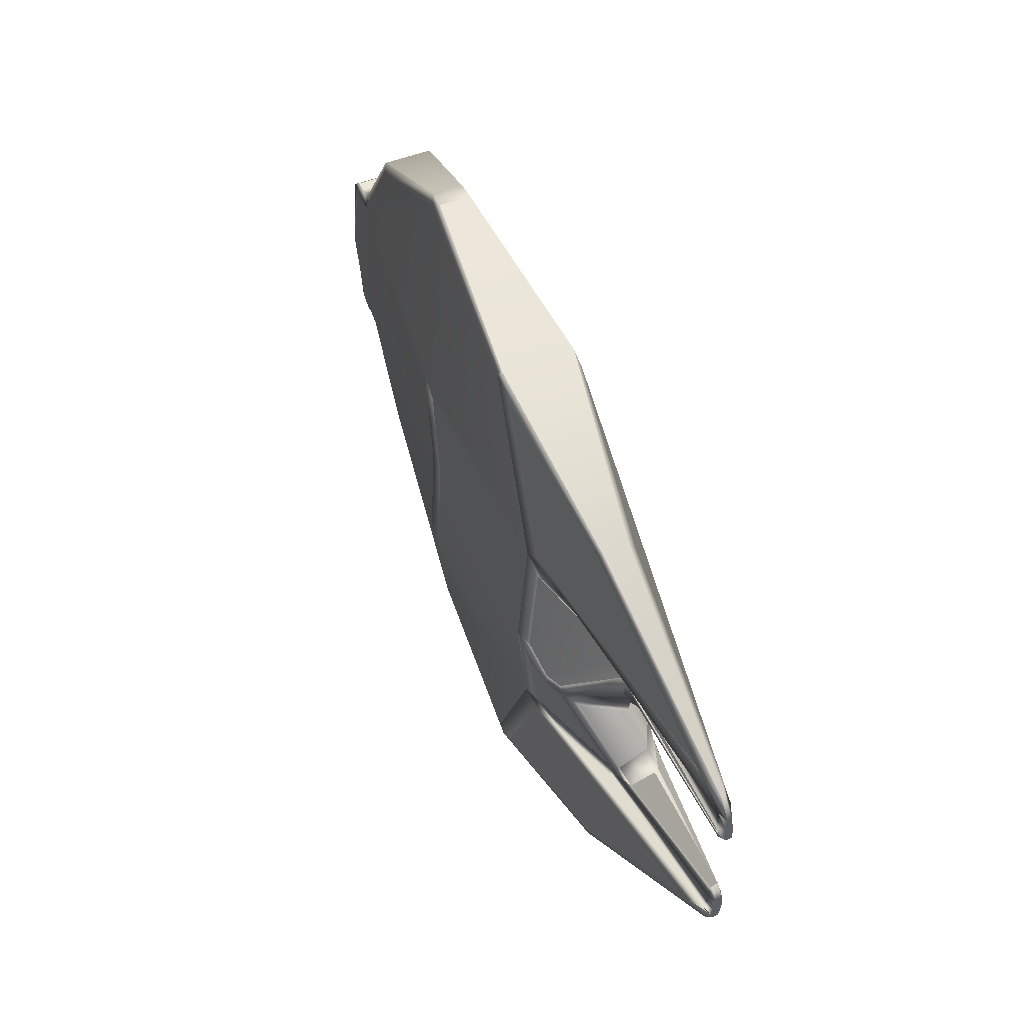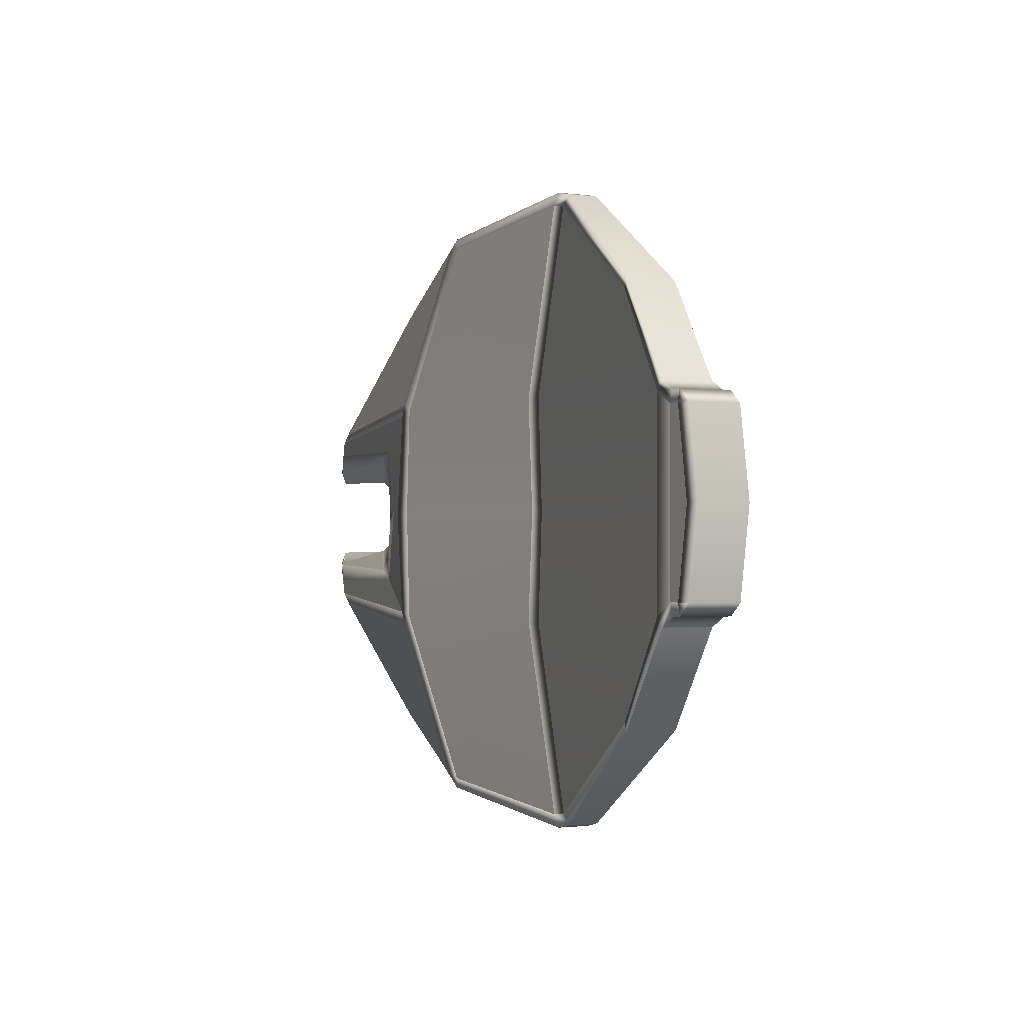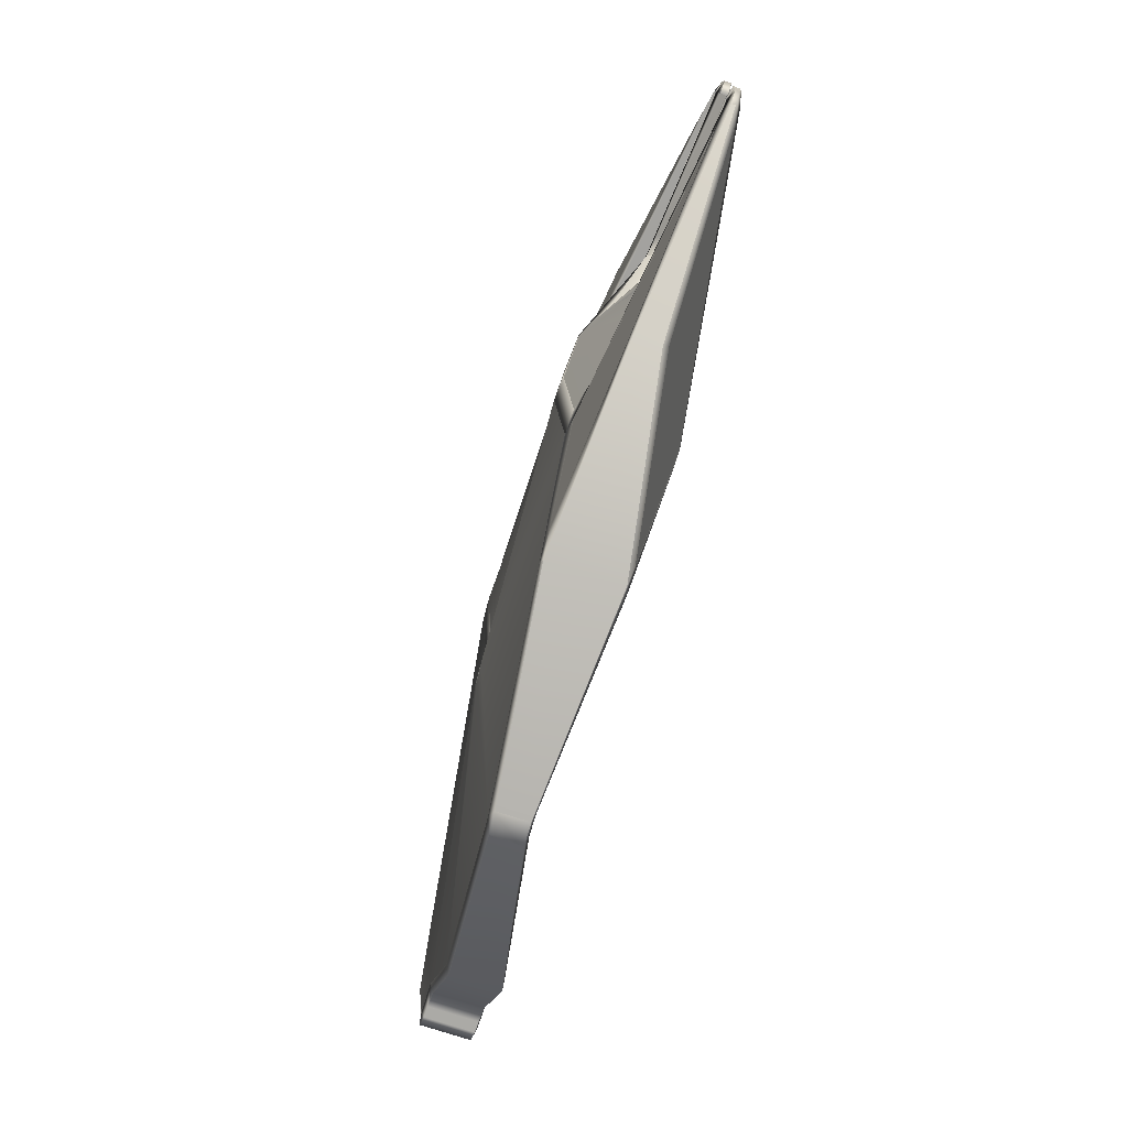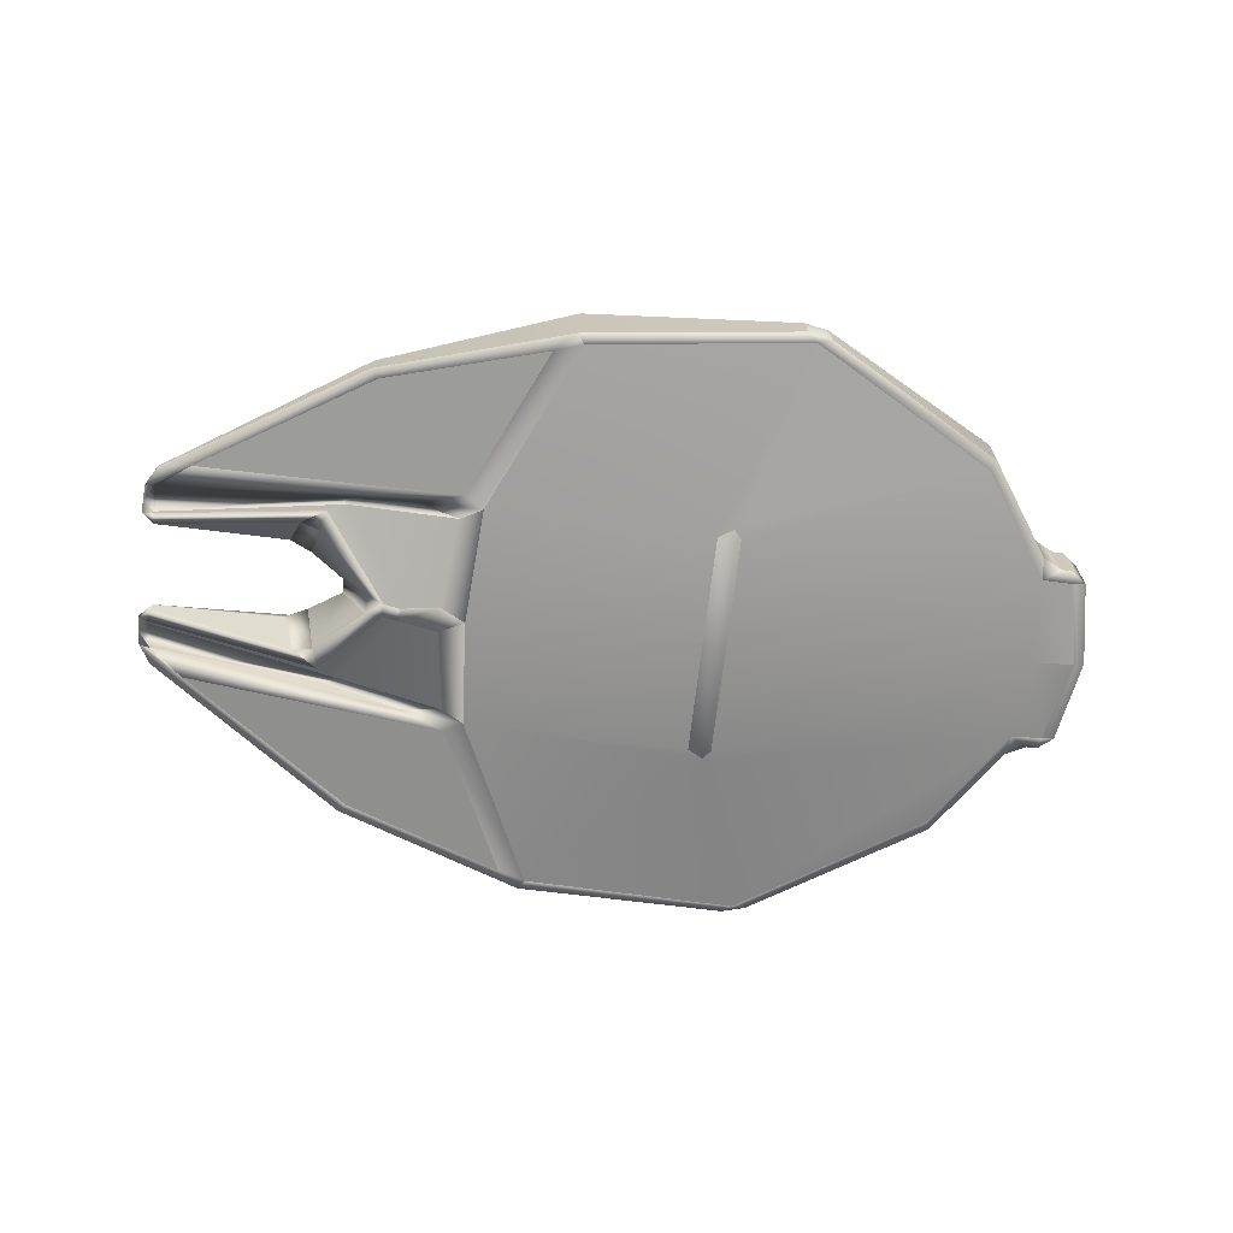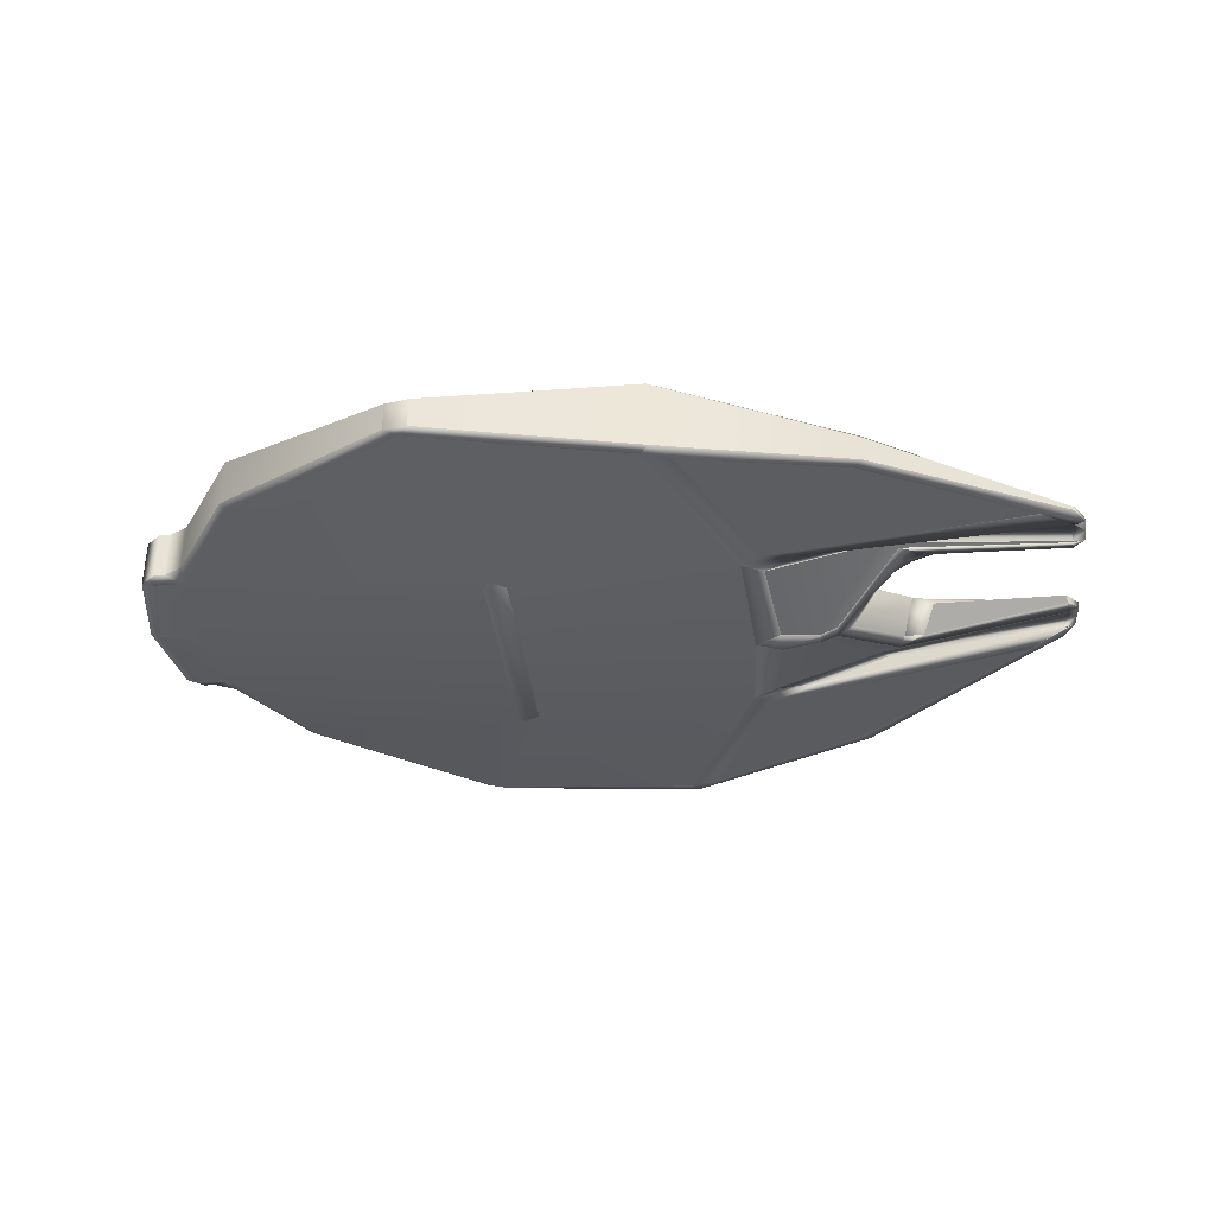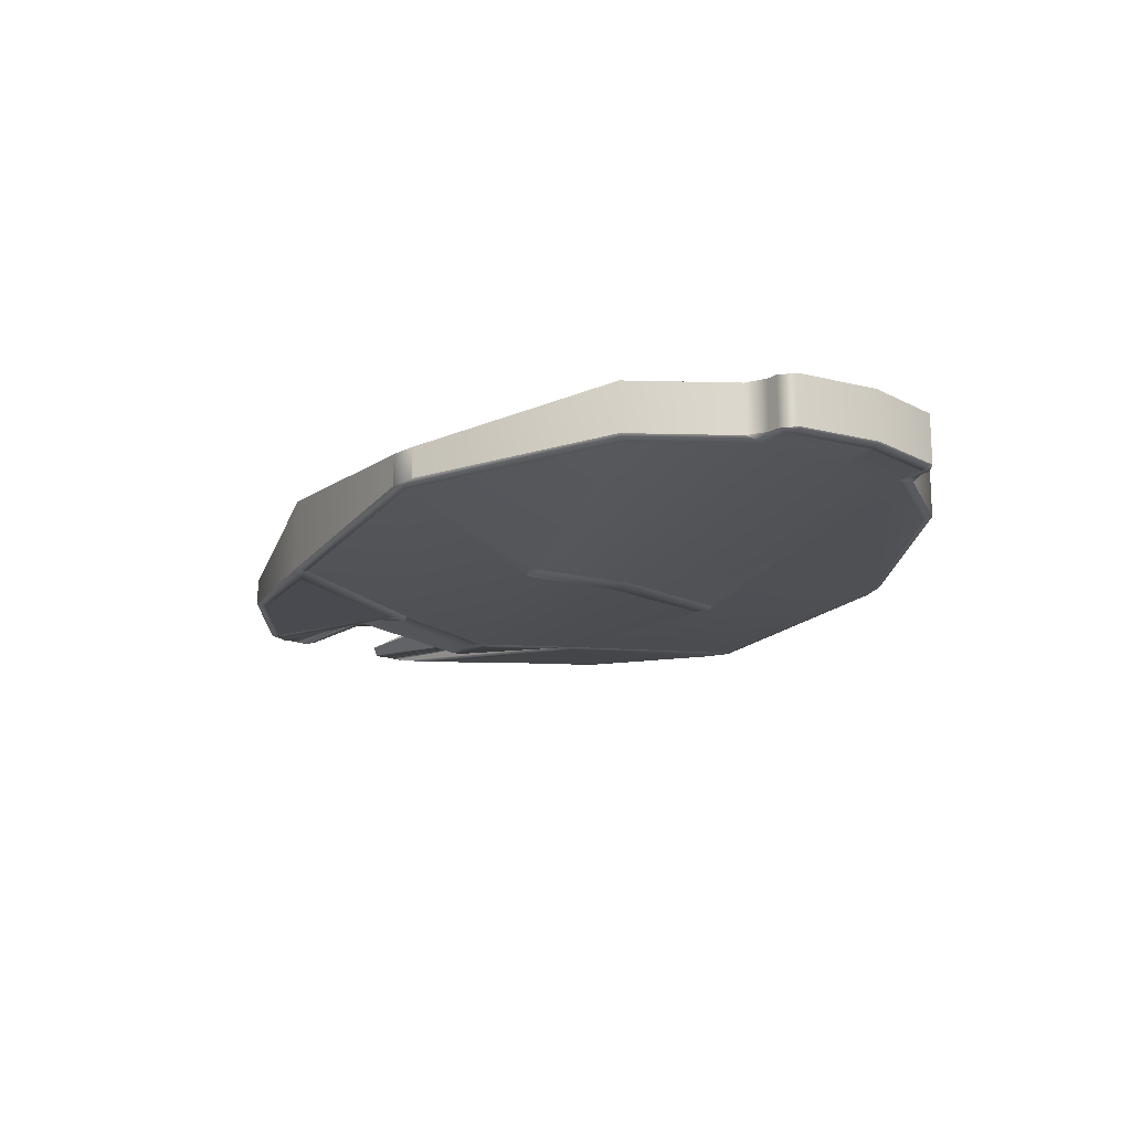
<metadata>
{"format":"obj","ext":"obj","renderer":"f3d","projection":"perspective","resolution":1024,"background":"white","views":[{"elev":49.8,"azim":-113.7,"up":"+Y"},{"elev":-1.1,"azim":64.3,"up":"+Y"},{"elev":-75.8,"azim":-108.2,"up":"+Y"},{"elev":-68.0,"azim":-6.5,"up":"+Z"},{"elev":-36.2,"azim":-173.5,"up":"+Z"},{"elev":-16.6,"azim":53.0,"up":"+Z"}]}
</metadata>
<code>
o thruster_flap_L_Cube.001
v 0.2566 0.02519 -0.7297
v 0.2365 -0.02892 -0.7123
v 0.2368 -0.0312 -0.7125
v 0.06693 -0.03862 -0.7261
v 0.06733 -0.04016 -0.7276
v 0.2354 -0.02841 -0.7278
v 0.2368 -0.0312 -0.7266
v 0.0694 -0.0377 -0.7355
v 0.06733 -0.04016 -0.735
v 0.2365 0.0793 -0.7123
v 0.2368 0.08157 -0.7125
v 0.06693 0.089 -0.7261
v 0.06733 0.09054 -0.7276
v 0.2354 0.07879 -0.7278
v 0.2368 0.08157 -0.7266
v 0.0694 0.08808 -0.7355
v 0.06733 0.09054 -0.735
v 0.2546 0.05529 -0.7266
v 0.2602 0.05236 -0.7266
v 0.2552 0.04909 -0.7276
v 0.2552 0.001291 -0.7276
v 0.2602 -0.001982 -0.7266
v 0.2546 -0.00491 -0.7266
v 0.007457 0.009629 -0.7275
v 0.01076 0.01246 -0.7277
v 0.01081 0.009079 -0.7285
v 0.007457 0.04075 -0.7275
v 0.01081 0.0413 -0.7285
v 0.01076 0.03792 -0.7277
v 0.2546 -0.00491 -0.7125
v 0.2602 -0.001982 -0.7124
v 0.2602 0.001513 -0.7117
v 0.2532 -0.002145 -0.7121
v 0.2532 0.05252 -0.7121
v 0.2602 0.04886 -0.7117
v 0.2602 0.05236 -0.7124
v 0.2546 0.05529 -0.7125
v 0.007507 0.04074 -0.7257
v 0.01092 0.03711 -0.7256
v 0.01117 0.04059 -0.7249
v 0.007507 0.009636 -0.7257
v 0.01117 0.009783 -0.7249
v 0.01092 0.01327 -0.7256
v 0.1869 -0.06049 -0.7222
v 0.1852 -0.05747 -0.7215
v 0.179 -0.05842 -0.7218
v 0.1802 -0.062 -0.7226
v 0.1203 -0.05689 -0.719
v 0.1225 -0.05388 -0.718
v 0.1162 -0.0532 -0.7183
v 0.1143 -0.05154 -0.7398
v 0.1221 -0.05402 -0.7397
v 0.1203 -0.05689 -0.7392
v 0.1869 -0.06049 -0.7309
v 0.1802 -0.062 -0.7316
v 0.1829 -0.05955 -0.7324
v 0.1143 0.1019 -0.7398
v 0.1203 0.1073 -0.7392
v 0.1221 0.1044 -0.7397
v 0.1829 0.1099 -0.7324
v 0.1802 0.1124 -0.7316
v 0.1869 0.1109 -0.7309
v 0.1162 0.1036 -0.7183
v 0.1225 0.1043 -0.718
v 0.1203 0.1073 -0.719
v 0.1869 0.1109 -0.7222
v 0.1802 0.1124 -0.7226
v 0.179 0.1088 -0.7218
v 0.1852 0.1078 -0.7215
v 0.1637 0.0567 -0.7215
v 0.1699 0.05655 -0.7215
v 0.1637 -0.006328 -0.7215
v 0.1699 -0.006174 -0.7215
v 0.1631 -0.006328 -0.7424
v 0.1695 -0.006191 -0.742
v 0.1675 -0.008857 -0.742
v 0.1695 0.05657 -0.742
v 0.1631 0.0567 -0.7424
v 0.1675 0.05923 -0.742
v 0.2675 0.04891 -0.7266
v 0.2638 0.04886 -0.7274
v 0.2633 0.05236 -0.7266
v 0.2638 0.001513 -0.7274
v 0.2675 0.001465 -0.7266
v 0.2633 -0.001982 -0.7266
v 0.2675 0.001465 -0.7124
v 0.2638 0.001513 -0.7117
v 0.2633 -0.001982 -0.7124
v 0.2638 0.04886 -0.7117
v 0.2675 0.04891 -0.7124
v 0.2633 0.05236 -0.7124
v 0.2533 0.02519 -0.7121
v 0.2602 0.02519 -0.7117
v 0.1698 0.02519 -0.7404
v 0.1632 0.02519 -0.7409
v 0.07095 0.02794 -0.738
v 0.07584 0.02707 -0.7414
v 0.07584 0.02331 -0.7414
v 0.07095 0.02243 -0.738
v 0.1698 0.02519 -0.7226
v 0.1638 0.02519 -0.7225
v 0.06343 0.02718 -0.7266
v 0.06343 0.02319 -0.7266
v 0.2687 0.02519 -0.7278
v 0.2716 0.02519 -0.7266
v 0.2679 0.02519 -0.7117
v 0.2716 0.02519 -0.7124
v 0.02065 0.05645 -0.7298
v 0.01099 0.04901 -0.7286
v 0.008007 0.04887 -0.7274
v 0.01127 0.05431 -0.7277
v 0.01573 0.05502 -0.7252
v 0.01127 0.05431 -0.7265
v 0.008043 0.04887 -0.7261
v 0.01108 0.05122 -0.7251
v 0.02065 -0.006078 -0.7298
v 0.01127 -0.003931 -0.7277
v 0.008007 0.001505 -0.7274
v 0.01099 0.001366 -0.7286
v 0.01573 -0.004643 -0.7252
v 0.01108 -0.000845 -0.7251
v 0.008043 0.001507 -0.7261
v 0.01127 -0.003931 -0.7265
v 0.0936 0.05537 -0.7123
v 0.09982 0.0567 -0.7121
v 0.09507 0.05934 -0.7125
v 0.09507 -0.008965 -0.7125
v 0.09982 -0.006328 -0.7121
v 0.0936 -0.004992 -0.7123
v 0.08201 -0.005337 -0.7375
v 0.09421 -0.00293 -0.7402
v 0.1004 -0.006328 -0.7406
v 0.09503 -0.009577 -0.74
v 0.08201 0.05571 -0.7375
v 0.09503 0.05995 -0.74
v 0.1004 0.0567 -0.7406
v 0.09421 0.05331 -0.7402
v 0.09126 0.02878 -0.7439
v 0.09838 0.02519 -0.7442
v 0.09126 0.02159 -0.7439
v 0.09777 0.02519 -0.7122
v 0.09063 0.02519 -0.712
v 0.0489 0.03649 -0.7243
v 0.04798 0.0367 -0.7257
v 0.05398 0.03364 -0.7254
v 0.04798 0.01368 -0.7257
v 0.0489 0.01389 -0.7243
v 0.05398 0.01674 -0.7254
v 0.05105 0.006136 -0.7311
v 0.05664 0.00771 -0.732
v 0.05806 0.001848 -0.7318
v 0.05105 0.04424 -0.7311
v 0.05806 0.04853 -0.7318
v 0.05664 0.04267 -0.732
v 0.007732 0.04481 -0.7274
v 0.01153 0.04893 -0.7283
v 0.01102 0.0418 -0.7284
v 0.007775 0.0448 -0.7257
v 0.01071 0.04127 -0.7245
v 0.01111 0.04675 -0.7247
v 0.007775 0.005572 -0.7257
v 0.01111 0.003622 -0.7247
v 0.01071 0.00911 -0.7245
v 0.007732 0.005567 -0.7274
v 0.01102 0.008573 -0.7284
v 0.01153 0.001441 -0.7283
v 0.06015 0.04276 -0.7195
v 0.06779 0.04015 -0.718
v 0.07137 0.04551 -0.7171
v 0.06015 0.007614 -0.7195
v 0.07137 0.004868 -0.7171
v 0.06779 0.01022 -0.718
v 0.06166 -0.002688 -0.7317
v 0.06325 -0.000497 -0.7315
v 0.06166 0.05307 -0.7317
v 0.06325 0.05087 -0.7315
v 0.08042 0.02695 -0.7434
v 0.08042 0.02343 -0.7434
v 0.07777 0.02178 -0.7148
v 0.08671 0.02519 -0.7123
v 0.07777 0.0286 -0.7148
f 117 9 5 123
f 19 36 91 82
f 20 77 79 60 14
f 48 5 9 53
f 17 111 113 13
f 6 56 76 75 21
f 63 12 112 126
f 33 73 45 2
f 35 93 106 89
f 58 17 13 65
f 15 62 66 11
f 21 75 94 1
f 105 80 90 107
f 51 8 116 133
f 79 78 136 59 60
f 93 32 87 106
f 74 132 139 95
f 18 15 11 37
f 70 125 141 101
f 127 120 4 50
f 56 52 132 74 76
f 10 69 71 34
f 68 64 125 70
f 135 108 16 57
f 61 58 65 67
f 7 23 30 3
f 72 128 49 46
f 84 105 107 86
f 1 94 77 20
f 21 1 104 83
f 1 20 81 104
f 41 24 164 161
f 97 153 176 177
f 101 141 128 72
f 40 143 167 159
f 95 139 136 78
f 31 22 85 88
f 34 71 100 92
f 175 156 109 134
f 166 173 130 119
f 161 164 118 122
f 169 180 142 124
f 171 162 121 129
f 160 169 124 115
f 174 178 140 131
f 177 176 137 138
f 180 171 129 142
f 153 28 157 176
f 103 148 172 179
f 151 98 178 174
f 26 151 174 165
f 155 158 114 110
f 154 96 102 145
f 145 102 181 168
f 99 150 148 103
f 92 100 73 33
f 27 38 158 155
f 47 48 53 55
f 147 42 163 170
f 149 25 43 146
f 29 152 144 39
f 18 19 20
f 21 22 23
f 24 25 26
f 27 28 29
f 30 31 32 33
f 34 35 36 37
f 38 39 40
f 41 42 43
f 44 45 46 47
f 48 49 50
f 51 52 53
f 54 55 56
f 57 58 59
f 60 61 62
f 63 64 65
f 66 67 68 69
f 74 75 76
f 77 78 79
f 80 81 82
f 83 84 85
f 86 87 88
f 89 90 91
f 96 97 98 99
f 108 109 110 111
f 112 113 114 115
f 116 117 118 119
f 120 121 122 123
f 124 125 126
f 127 128 129
f 130 131 132 133
f 134 135 136 137
f 138 139 140
f 143 144 145
f 146 147 148
f 149 150 151
f 152 153 154
f 155 156 157
f 158 159 160
f 161 162 163
f 164 165 166
f 167 168 169
f 170 171 172
f 179 180 181
f 50 4 5 48
f 56 6 7 54
f 23 7 6 21
f 111 17 16 108
f 62 15 14 60
f 69 10 11 66
f 37 11 10 34
f 123 5 4 120
f 15 18 20 14
f 9 117 116 8
f 3 30 33 2
f 93 35 34 92
f 13 113 112 12
f 110 114 113 111
f 117 123 122 118
f 22 31 30 23
f 18 37 36 19
f 2 45 44 3
f 46 49 48 47
f 8 51 53 9
f 52 56 55 53
f 17 58 57 16
f 58 61 60 59
f 12 63 65 13
f 64 68 67 65
f 115 124 126 112
f 120 127 129 121
f 119 130 133 116
f 108 135 134 109
f 95 78 77 94
f 138 137 136 139
f 51 133 132 52
f 101 72 73 100
f 142 129 128 141
f 68 70 71 69
f 63 126 125 64
f 72 46 45 73
f 127 50 49 128
f 61 67 66 62
f 135 57 59 136
f 47 55 54 44
f 105 84 83 104
f 107 90 89 106
f 84 86 88 85
f 82 91 90 80
f 31 88 87 32
f 91 36 35 89
f 19 82 81 20
f 85 22 21 83
f 32 93 92 33
f 74 95 94 75
f 131 140 139 132
f 70 101 100 71
f 124 142 141 125
f 80 105 104 81
f 86 107 106 87
f 29 39 38 27
f 24 41 43 25
f 39 144 143 40
f 42 147 146 43
f 25 149 151 26
f 28 153 152 29
f 96 154 153 97
f 150 99 98 151
f 157 28 27 155
f 160 115 114 158
f 163 42 41 161
f 166 119 118 164
f 172 148 147 170
f 174 131 130 173
f 178 98 97 177
f 181 102 103 179
f 154 145 144 152
f 99 103 102 96
f 149 146 148 150
f 109 156 155 110
f 40 159 158 38
f 121 162 161 122
f 26 165 164 24
f 145 168 167 143
f 137 176 175 134
f 140 178 177 138
f 180 169 168 181
f 171 180 179 172
f 156 175 176 157
f 173 166 165 174
f 162 171 170 163
f 169 160 159 167
f 3 44 54 7

</code>
